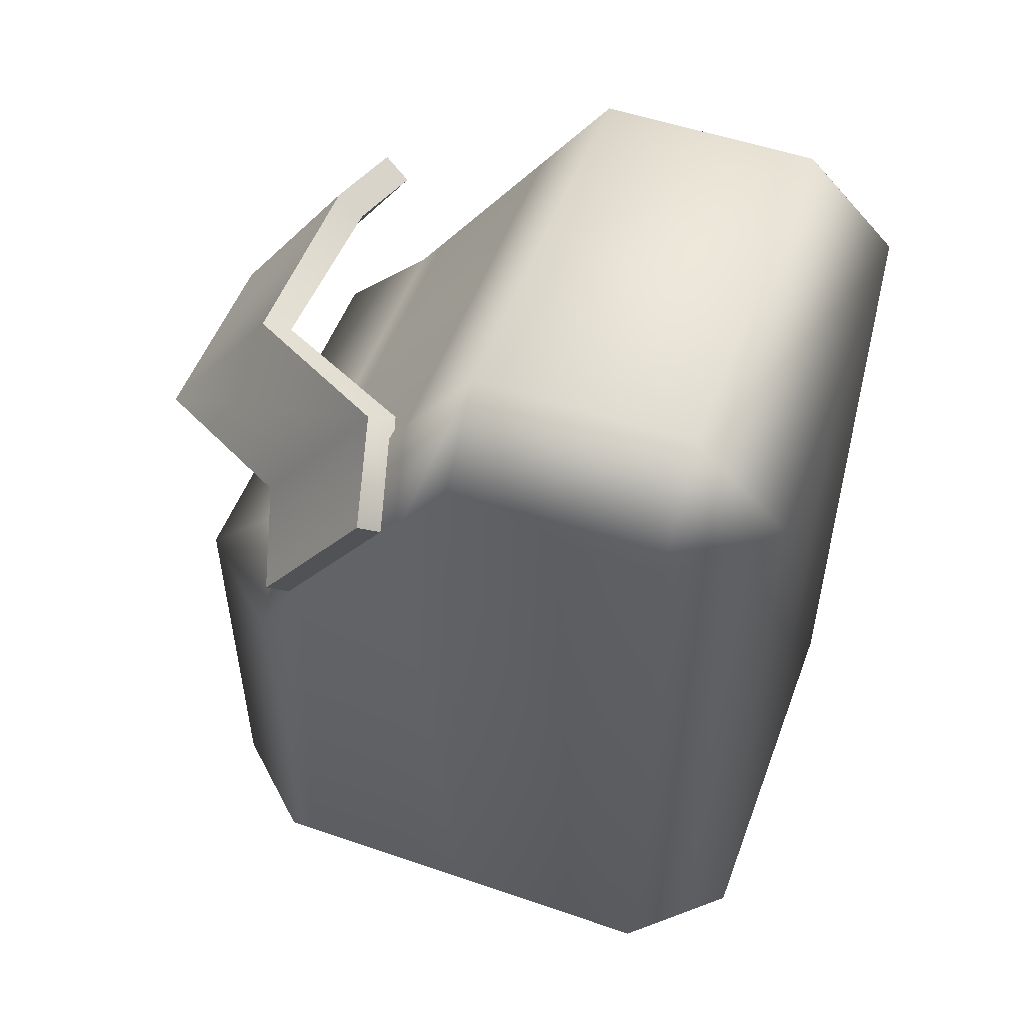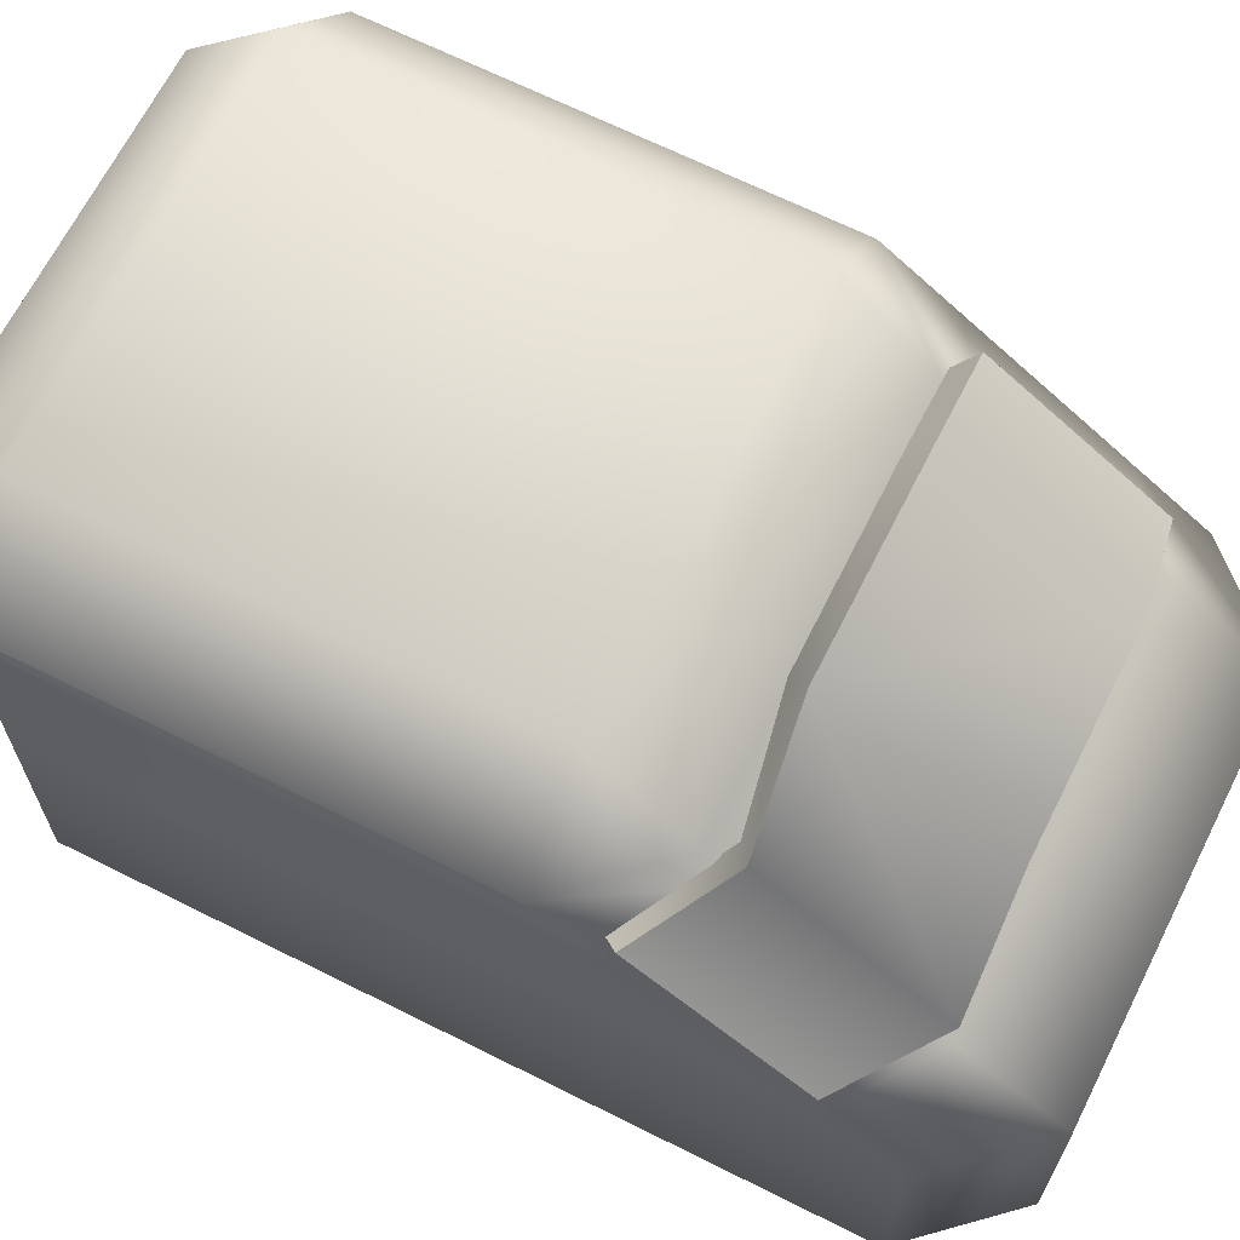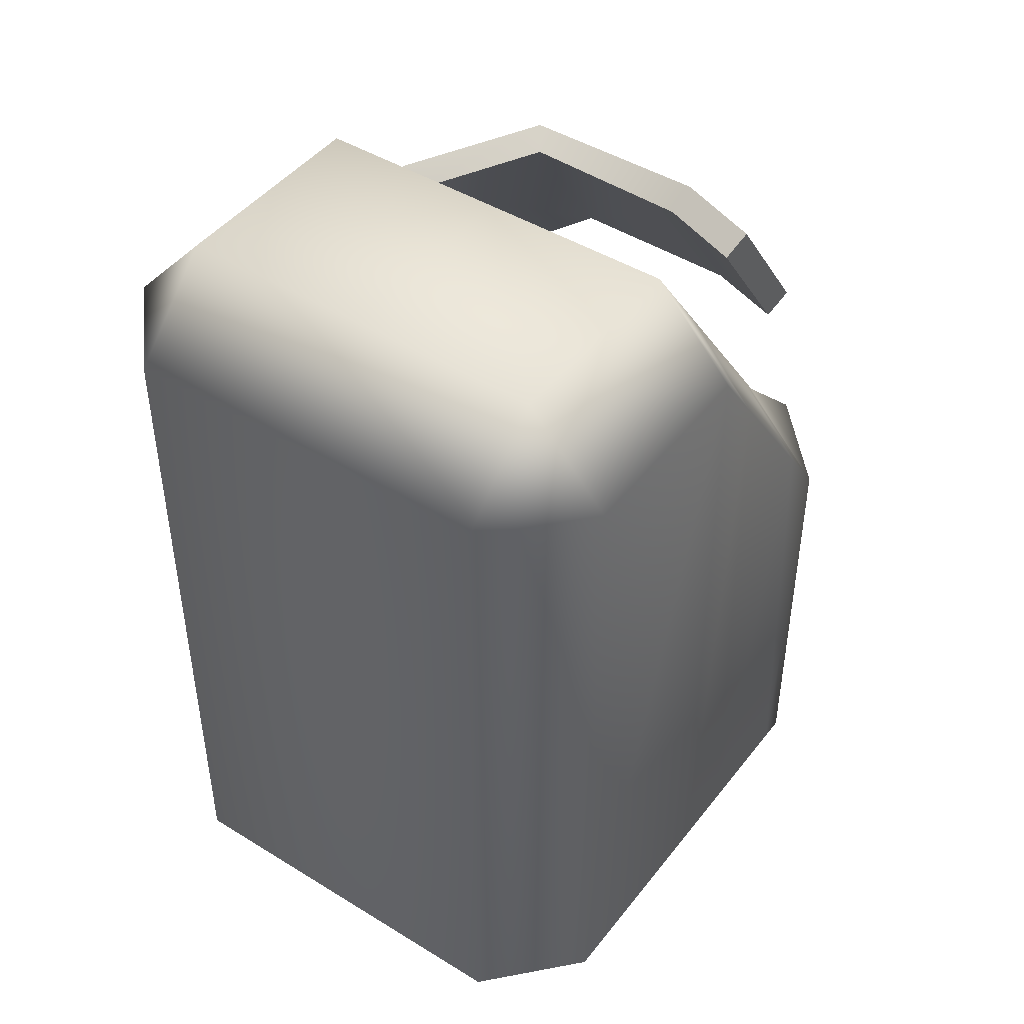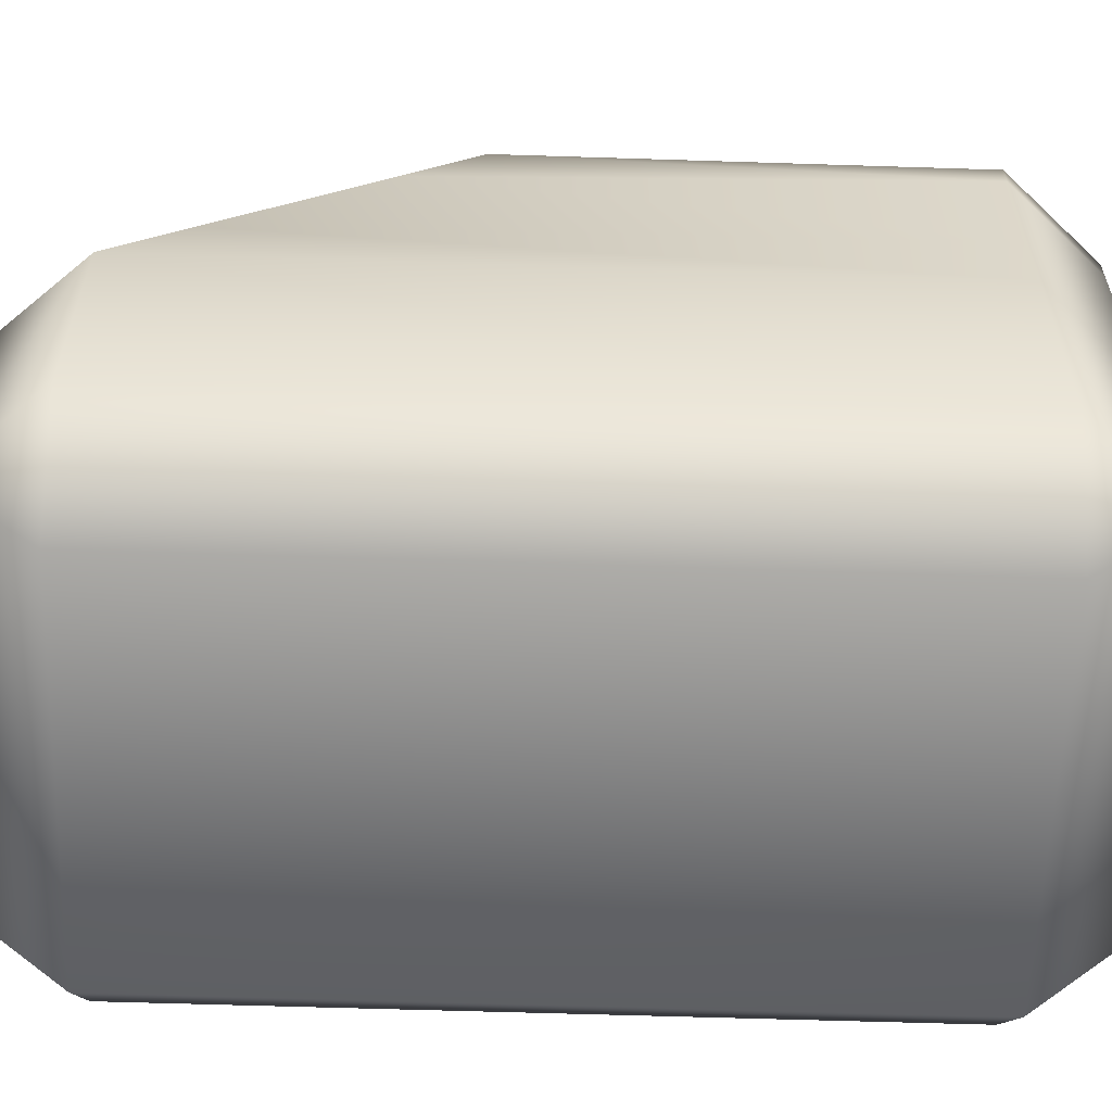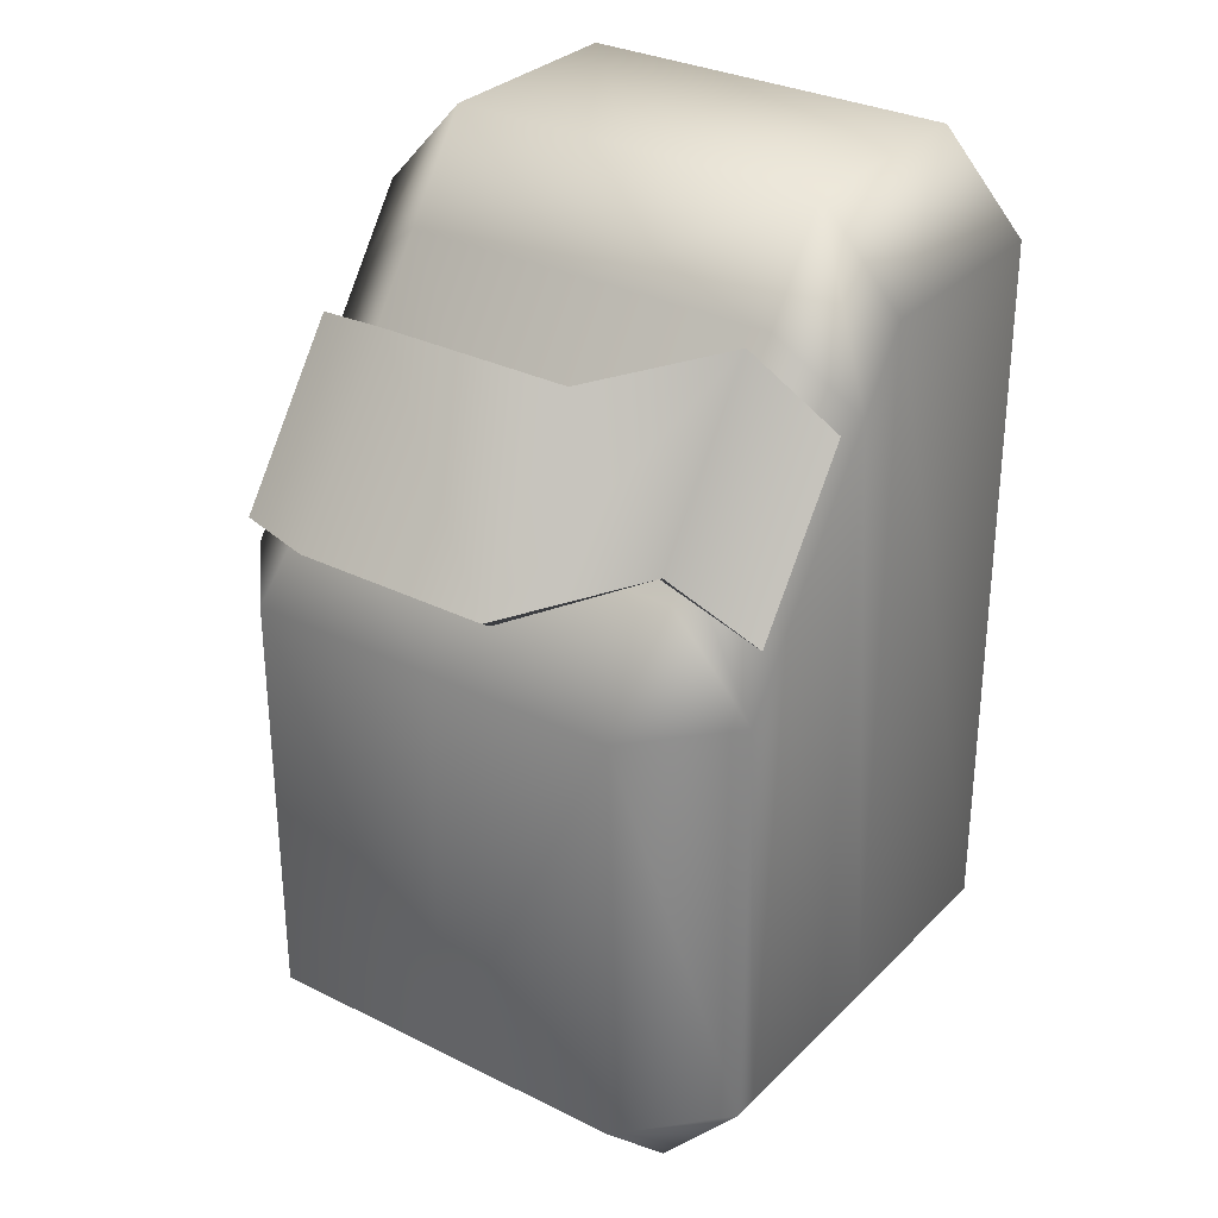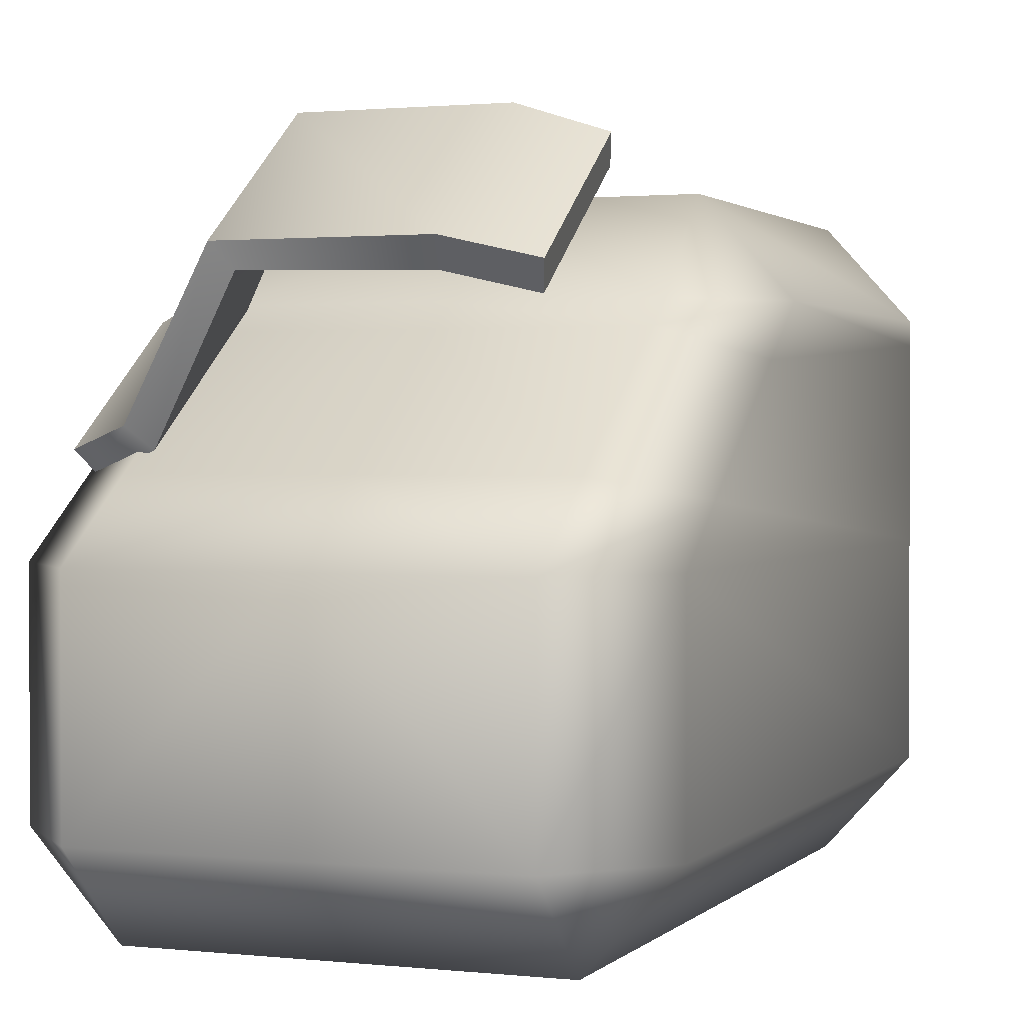
<metadata>
{"format":"obj","ext":"obj","renderer":"f3d","projection":"perspective","resolution":1024,"background":"white","views":[{"elev":52.6,"azim":-69.7,"up":"+Z"},{"elev":66.7,"azim":-63.3,"up":"+Y"},{"elev":45.3,"azim":35.4,"up":"+Z"},{"elev":-59.4,"azim":88.1,"up":"+Y"},{"elev":30.7,"azim":-144.2,"up":"+Z"},{"elev":1.5,"azim":21.2,"up":"+Y"}]}
</metadata>
<code>
g Foot_right.013
v 0.07828 -0.112 0.164
v 0.006128 -0.112 0.164
v 0.006128 -0.03266 0.164
v 0.07828 -0.03266 0.164
v 0.006128 -0.006205 0.1274
v 0.1092 -0.03266 0.13
v 0.1092 -0.112 0.13
v 0.1092 -0.112 -0.1387
v 0.07828 -0.006205 0.1274
v 0.006128 0.03781 0.0664
v 0.1092 -0.01335 0.1032
v 0.1092 -0.03266 -0.1387
v 0.07828 0.03781 0.0664
v 0.006128 0.04671 0.05406
v 0.07828 0.04671 0.05406
v 0.1092 0.04671 0.02005
v 0.1092 0.02784 0.04619
v 0.1092 -0.006205 -0.1387
v 0.1092 0.03781 -0.1387
v 0.1092 0.04671 -0.1387
v 0.07828 0.04671 -0.1727
v 0.07828 -0.03266 -0.1727
v 0.07828 -0.112 -0.1727
v 0.006128 -0.112 -0.1727
v 0.006128 -0.03266 -0.1727
v 0.07828 -0.006205 -0.1727
v 0.006128 -0.006205 -0.1727
v 0.07828 0.03781 -0.1727
v 0.006128 0.03781 -0.1727
v 0.006128 0.04671 -0.1727
v -0.06603 -0.112 0.164
v 0.006128 -0.03266 0.164
v 0.006128 -0.112 0.164
v -0.06603 -0.03266 0.164
v 0.006128 -0.006205 0.1274
v -0.09695 -0.03266 0.13
v -0.09695 -0.112 0.13
v -0.09695 -0.112 -0.1387
v -0.06603 -0.006205 0.1274
v 0.006128 0.03781 0.0664
v -0.09695 -0.01335 0.1032
v -0.09695 -0.03266 -0.1387
v -0.06603 0.03781 0.0664
v 0.006128 0.04671 0.05406
v -0.06603 0.04671 0.05406
v -0.09695 0.04671 0.02005
v -0.09695 0.02784 0.04619
v -0.09695 -0.006205 -0.1387
v -0.09695 0.03781 -0.1387
v -0.09695 0.04671 -0.1387
v -0.06603 0.04671 -0.1727
v -0.06603 -0.03266 -0.1727
v -0.06603 -0.112 -0.1727
v 0.006128 -0.112 -0.1727
v 0.006128 -0.03266 -0.1727
v -0.06603 -0.006205 -0.1727
v 0.006128 -0.006205 -0.1727
v -0.06603 0.03781 -0.1727
v 0.006128 0.03781 -0.1727
v 0.006128 0.04671 -0.1727
v 0.006128 -0.1461 -0.1387
v 0.07828 -0.112 -0.1727
v 0.006128 -0.112 -0.1727
v 0.07828 -0.1461 -0.1387
v 0.1092 -0.112 -0.1387
v 0.1092 -0.112 0.13
v 0.07828 -0.1461 0.13
v 0.006128 -0.1461 0.13
v 0.07828 -0.112 0.164
v 0.006128 -0.112 0.164
v 0.006128 -0.1461 -0.1387
v 0.006128 -0.112 -0.1727
v -0.06603 -0.112 -0.1727
v -0.06603 -0.1461 -0.1387
v -0.09695 -0.112 -0.1387
v -0.09695 -0.112 0.13
v -0.06603 -0.1461 0.13
v 0.006128 -0.1461 0.13
v -0.06603 -0.112 0.164
v 0.006128 -0.112 0.164
v 0.006128 0.08073 0.02005
v 0.006128 0.04671 0.05406
v -0.06603 0.04671 0.05406
v -0.06603 0.08073 0.02005
v -0.09695 0.04671 0.02005
v 0.006128 0.08073 -0.1387
v -0.09695 0.04671 -0.1387
v -0.06603 0.08073 -0.1387
v 0.006128 0.04671 -0.1727
v -0.06603 0.04671 -0.1727
v 0.006128 0.08073 0.02005
v 0.07828 0.04671 0.05406
v 0.006128 0.04671 0.05406
v 0.07828 0.08073 0.02005
v 0.1092 0.04671 0.02005
v 0.006128 0.08073 -0.1387
v 0.1092 0.04671 -0.1387
v 0.07828 0.08073 -0.1387
v 0.006128 0.04671 -0.1727
v 0.07828 0.04671 -0.1727
v 0.0341 0.06184 0.1274
v 0.06502 0.09588 0.0653
v 0.06502 0.0547 0.1224
v 0.0341 0.1059 0.0664
v -0.03806 0.1059 0.0664
v -0.03806 0.06184 0.1274
v 0.06502 0.0547 0.1224
v 0.06227 0.04515 0.1155
v 0.03271 0.05207 0.1203
v 0.0341 0.06184 0.1274
v -0.03225 0.05346 0.1213
v -0.03806 0.06184 0.1274
v -0.05868 0.0006533 0.1221
v -0.06603 0.00801 0.1274
v -0.09137 -0.007634 0.09711
v -0.09695 0.0008673 0.1032
v 0.03271 0.05207 0.1203
v 0.06227 0.04515 0.1155
v 0.06227 0.08634 0.05842
v 0.03278 0.09607 0.05934
v -0.03404 0.09668 0.05977
v -0.03225 0.05346 0.1213
v -0.05868 0.0006533 0.1221
v -0.03225 0.05346 0.1213
v -0.03404 0.09668 0.05977
v -0.05843 0.04487 0.06123
v -0.09137 0.03355 0.04005
v -0.09137 -0.007634 0.09711
v -0.06603 0.00801 0.1274
v -0.03806 0.1059 0.0664
v -0.03806 0.06184 0.1274
v -0.06603 0.05202 0.0664
v -0.09695 0.04205 0.04619
v -0.09695 0.0008673 0.1032
v -0.09695 0.04205 0.04619
v -0.09137 0.03355 0.04005
v -0.05843 0.04487 0.06123
v -0.06603 0.05202 0.0664
v -0.03404 0.09668 0.05977
v -0.03806 0.1059 0.0664
v 0.03278 0.09607 0.05934
v 0.0341 0.1059 0.0664
v 0.06227 0.08634 0.05842
v 0.06502 0.09588 0.0653
v -0.09695 0.0008673 0.1032
v -0.09137 -0.007634 0.09711
v -0.09137 0.03355 0.04005
v -0.09695 0.04205 0.04619
v 0.06502 0.09588 0.0653
v 0.06227 0.08634 0.05842
v 0.06227 0.04515 0.1155
v 0.06502 0.0547 0.1224
g Foot_right.013_0
f 3 2 1
f 4 3 1
f 5 3 4
f 6 4 1
f 7 6 1
f 6 7 8
f 9 5 4
f 10 5 9
f 6 11 4
f 11 9 4
f 12 6 8
f 11 6 12
f 13 10 9
f 14 10 13
f 15 14 13
f 16 15 13
f 17 13 9
f 11 17 9
f 17 16 13
f 17 11 18
f 18 11 12
f 16 17 19
f 19 17 18
f 20 16 19
f 20 19 21
f 12 8 22
f 8 23 22
f 23 24 22
f 24 25 22
f 12 22 26
f 22 25 26
f 18 12 26
f 25 27 26
f 19 18 28
f 18 26 28
f 26 27 28
f 19 28 21
f 27 29 28
f 28 29 21
f 29 30 21
f 33 32 31
f 32 34 31
f 32 35 34
f 34 36 31
f 36 37 31
f 37 36 38
f 35 39 34
f 35 40 39
f 41 36 34
f 39 41 34
f 36 42 38
f 36 41 42
f 40 43 39
f 40 44 43
f 44 45 43
f 45 46 43
f 43 47 39
f 47 41 39
f 46 47 43
f 41 47 48
f 41 48 42
f 47 46 49
f 47 49 48
f 46 50 49
f 49 50 51
f 38 42 52
f 53 38 52
f 54 53 52
f 55 54 52
f 52 42 56
f 55 52 56
f 42 48 56
f 57 55 56
f 48 49 58
f 56 48 58
f 57 56 58
f 58 49 51
f 59 57 58
f 59 58 51
f 60 59 51
f 63 62 61
f 62 64 61
f 64 62 65
f 64 65 66
f 64 67 61
f 67 64 66
f 67 68 61
f 66 69 67
f 68 67 70
f 67 69 70
f 73 72 71
f 74 73 71
f 73 74 75
f 75 74 76
f 77 74 71
f 74 77 76
f 78 77 71
f 79 76 77
f 77 78 80
f 79 77 80
f 83 82 81
f 84 83 81
f 83 84 85
f 81 86 84
f 87 85 84
f 86 88 84
f 88 87 84
f 88 86 89
f 88 90 87
f 90 88 89
f 93 92 91
f 92 94 91
f 94 92 95
f 96 91 94
f 95 97 94
f 98 96 94
f 97 98 94
f 96 98 99
f 100 98 97
f 98 100 99
g Foot_right.013_1
f 103 102 101
f 102 104 101
f 104 105 101
f 105 106 101
f 109 108 107
f 110 109 107
f 111 109 110
f 112 111 110
f 113 111 112
f 114 113 112
f 115 113 114
f 116 115 114
f 119 118 117
f 120 119 117
f 121 120 117
f 122 121 117
f 125 124 123
f 126 125 123
f 127 126 123
f 128 127 123
f 131 130 129
f 130 132 129
f 132 133 129
f 133 134 129
f 137 136 135
f 138 137 135
f 139 137 138
f 140 139 138
f 141 139 140
f 142 141 140
f 143 141 142
f 144 143 142
f 147 146 145
f 148 147 145
f 151 150 149
f 152 151 149

</code>
